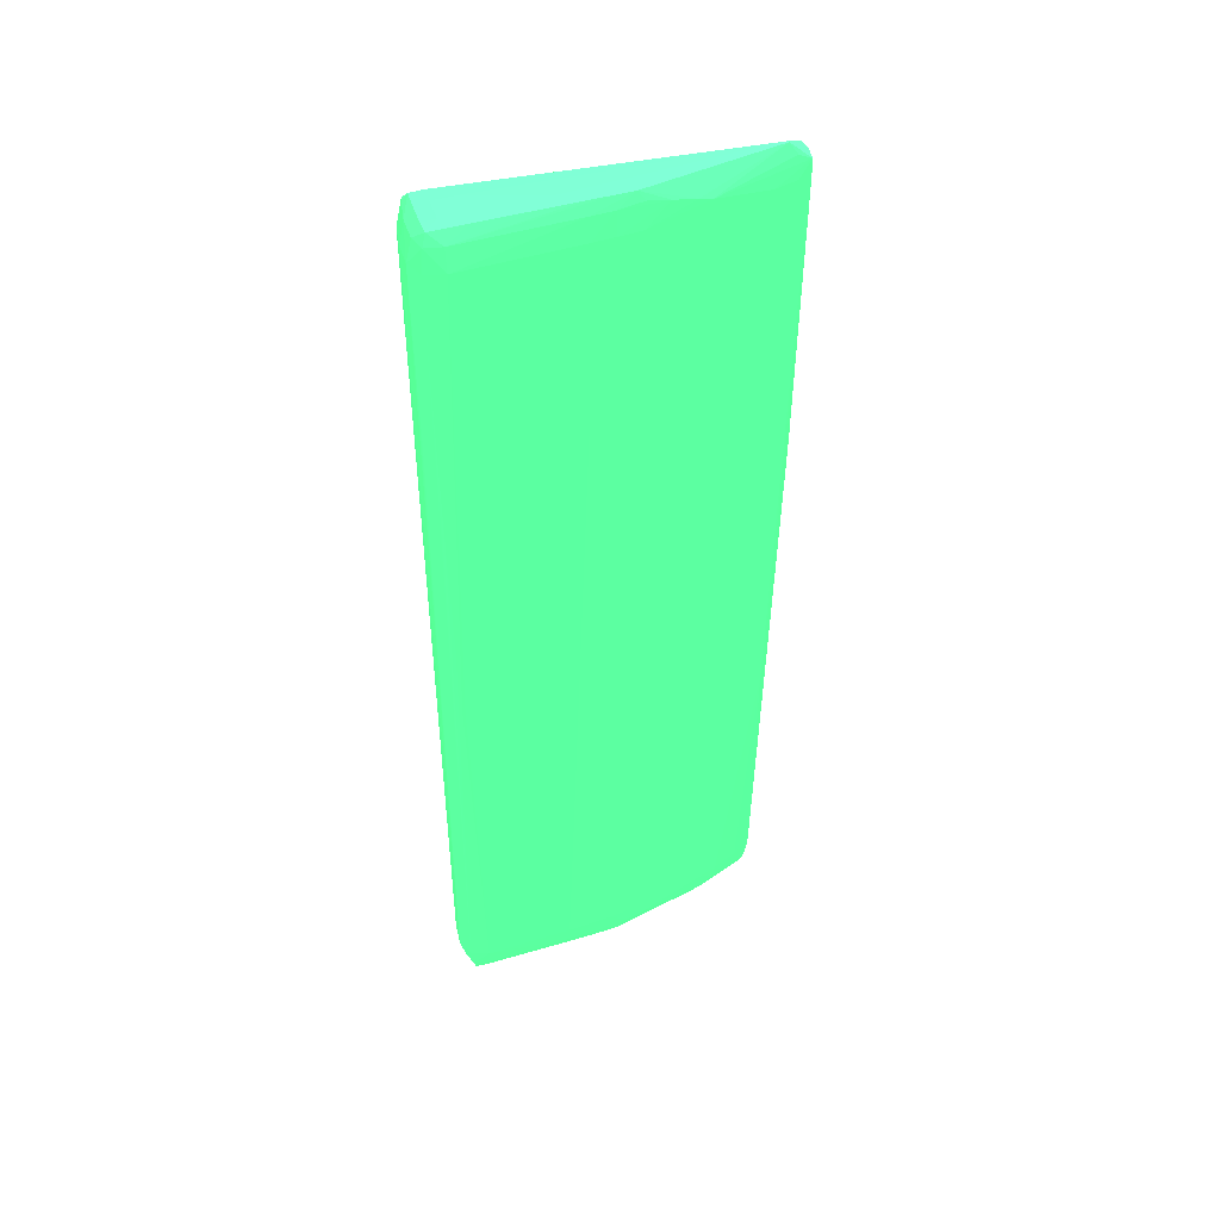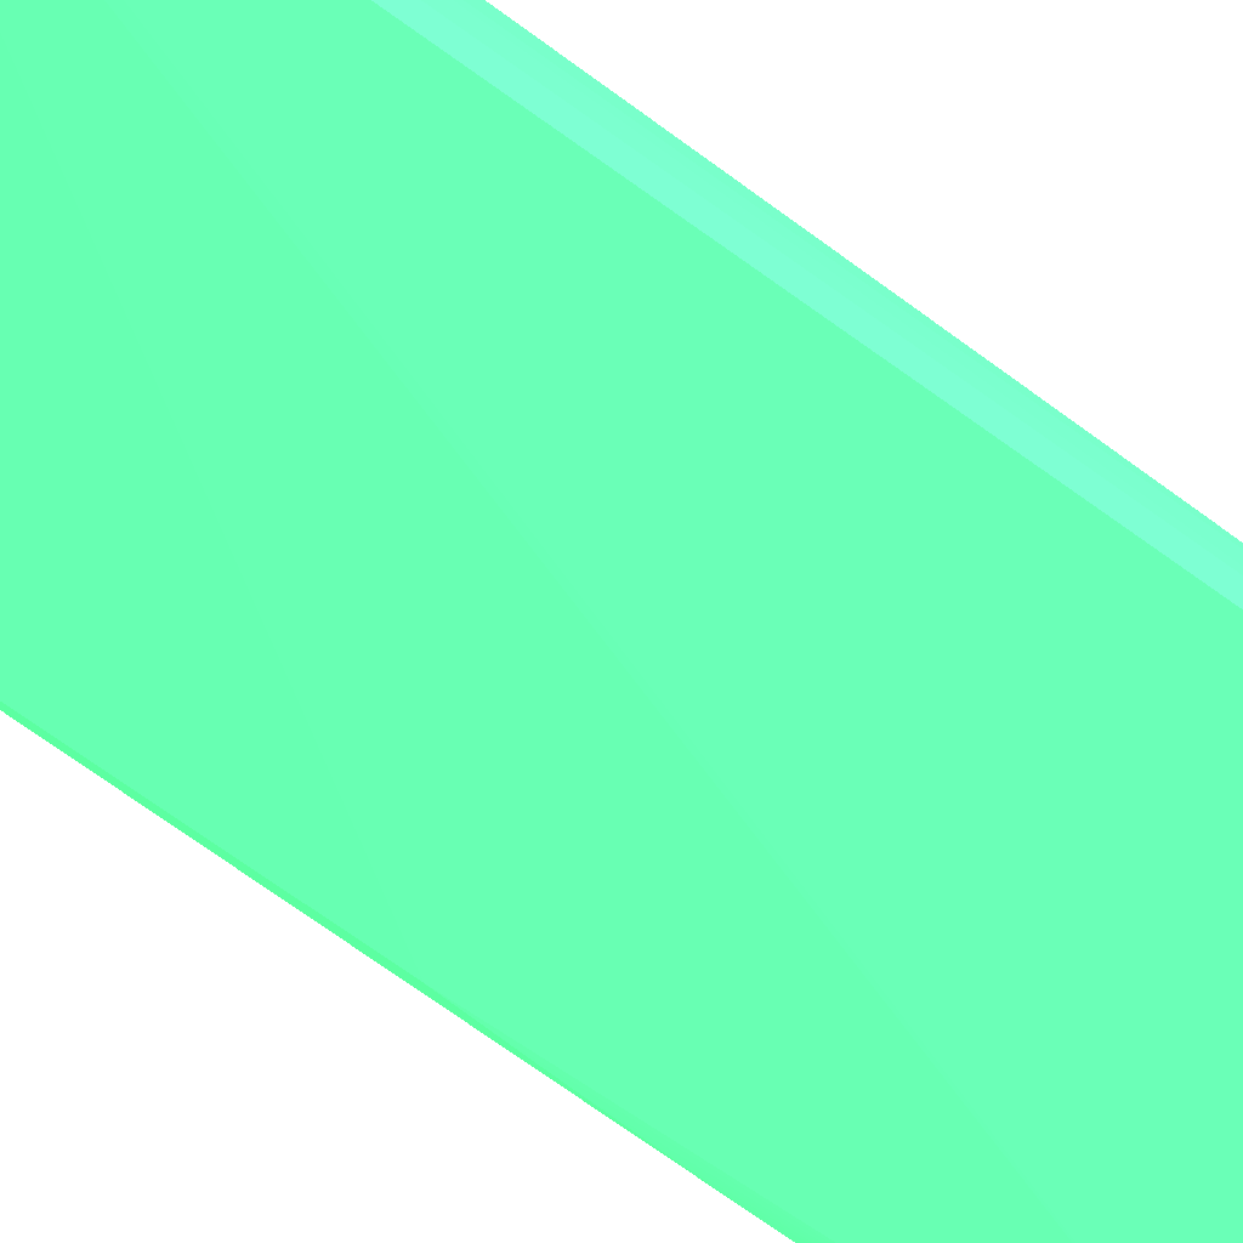
<metadata>
{"format":"obj","ext":"obj","renderer":"f3d","projection":"perspective","resolution":1024,"background":"white","views":[{"elev":47.0,"azim":161.9,"up":"+Z"},{"elev":-65.8,"azim":53.5,"up":"+Y"}]}
</metadata>
<code>
v 0.000626 0.03995 0.1651 0.2627 0.7725 0.4549
v 0.0006051 0.03995 0.1599 0.2627 0.7725 0.4549
v 0.000191 0.04093 0.1651 0.2627 0.7725 0.4549
v 3.786e-05 0.04081 0.1664 0.2627 0.7725 0.4549
v 0.0003121 0.03995 0.1664 0.2627 0.7725 0.4549
v 0.0003139 0.03867 0.1664 0.2627 0.7725 0.4549
v 0.0006033 0.03867 0.1651 0.2627 0.7725 0.4549
v 0.0006089 0.03867 0.1123 0.2627 0.7725 0.4549
v 0.0005976 0.03995 0.1586 0.2627 0.7725 0.4549
v 0.0001854 0.04092 0.1638 0.2627 0.7725 0.4549
v -0.0008755 0.04124 0.1651 0.2627 0.7725 0.4549
v 0.0005881 0.03995 0.1574 0.2627 0.7725 0.4549
v 0.0005768 0.03995 0.1561 0.2627 0.7725 0.4549
v -0.0008755 0.04101 0.1664 0.2627 0.7725 0.4549
v -0.0001569 0.04065 0.1671 0.2627 0.7725 0.4549
v -0.000121 0.03995 0.1671 0.2627 0.7725 0.4549
v -0.000121 0.03867 0.1671 0.2627 0.7725 0.4549
v -0.0001569 0.03774 0.1671 0.2627 0.7725 0.4549
v 7.568e-05 0.03734 0.1665 0.2627 0.7725 0.4549
v 0.0003971 0.03738 0.1651 0.2627 0.7725 0.4549
v 0.0004917 0.03738 0.1123 0.2627 0.7725 0.4549
v 0.0002156 0.03738 0.111 0.2627 0.7725 0.4549
v 0.0003083 0.03867 0.111 0.2627 0.7725 0.4549
v 3.408e-05 0.03953 0.111 0.2627 0.7725 0.4549
v 0.0001854 0.03967 0.1123 0.2627 0.7725 0.4549
v 0.0005635 0.03995 0.1548 0.2627 0.7725 0.4549
v 0.0001778 0.0409 0.1625 0.2627 0.7725 0.4549
v -0.007316 0.04108 0.1651 0.2627 0.7725 0.4549
v -0.007316 0.04089 0.1664 0.2627 0.7725 0.4549
v -0.004741 0.04094 0.1664 0.2627 0.7725 0.4549
v 0.0001589 0.04087 0.1599 0.2627 0.7725 0.4549
v 0.0001494 0.04086 0.1586 0.2627 0.7725 0.4549
v 0.0001381 0.04085 0.1574 0.2627 0.7725 0.4549
v 0.0001267 0.04083 0.1561 0.2627 0.7725 0.4549
v 0.0001003 0.0408 0.1535 0.2627 0.7725 0.4549
v 7.001e-05 0.04077 0.1509 0.2627 0.7725 0.4549
v 3.408e-05 0.04075 0.1483 0.2627 0.7725 0.4549
v -2.832e-05 0.0407 0.1445 0.2627 0.7725 0.4549
v -0.0001021 0.04066 0.1406 0.2627 0.7725 0.4549
v -0.0001588 0.04063 0.138 0.2627 0.7725 0.4549
v -0.000189 0.04062 0.1368 0.2627 0.7725 0.4549
v -0.0002136 0.04061 0.1358 0.2627 0.7725 0.4549
v -0.0003744 0.04061 0.1358 0.2627 0.7725 0.4549
v -0.008604 0.04063 0.167 0.2627 0.7725 0.4549
v -0.007316 0.04065 0.1671 0.2627 0.7725 0.4549
v -0.006028 0.04065 0.1671 0.2627 0.7725 0.4549
v -0.004741 0.04066 0.1671 0.2627 0.7725 0.4549
v -0.002163 0.04067 0.1671 0.2627 0.7725 0.4549
v -0.0008755 0.04068 0.1671 0.2627 0.7725 0.4549
v -0.0008755 0.03995 0.1671 0.2627 0.7725 0.4549
v -0.0008755 0.03867 0.1671 0.2627 0.7725 0.4549
v -0.0008755 0.03773 0.1671 0.2627 0.7725 0.4549
v -8.127e-05 0.03665 0.1661 0.2627 0.7725 0.4549
v -3.74e-06 0.03661 0.1651 0.2627 0.7725 0.4549
v -1.85e-06 0.03661 0.1638 0.2627 0.7725 0.4549
v 1.328e-05 0.0366 0.1535 0.2627 0.7725 0.4549
v 3.975e-05 0.03658 0.1355 0.2627 0.7725 0.4549
v 4.543e-05 0.03658 0.1316 0.2627 0.7725 0.4549
v 5.677e-05 0.03657 0.1226 0.2627 0.7725 0.4549
v 6.623e-05 0.03656 0.1149 0.2627 0.7725 0.4549
v 6.812e-05 0.03656 0.1123 0.2627 0.7725 0.4549
v -5.858e-05 0.03663 0.111 0.2627 0.7725 0.4549
v -0.0002023 0.03672 0.1103 0.2627 0.7725 0.4549
v -0.0001531 0.03738 0.1103 0.2627 0.7725 0.4549
v -0.000121 0.03867 0.1103 0.2627 0.7725 0.4549
v -0.0001569 0.03937 0.1103 0.2627 0.7725 0.4549
v -0.0008755 0.03975 0.111 0.2627 0.7725 0.4549
v -0.0008755 0.04002 0.1123 0.2627 0.7725 0.4549
v 0.0005182 0.03995 0.1509 0.2627 0.7725 0.4549
v 0.0005333 0.03995 0.1522 0.2627 0.7725 0.4549
v -0.007316 0.04099 0.1612 0.2627 0.7725 0.4549
v -0.008604 0.04102 0.1651 0.2627 0.7725 0.4549
v -0.008604 0.04085 0.1664 0.2627 0.7725 0.4549
v -0.009627 0.04061 0.167 0.2627 0.7725 0.4549
v -0.002163 0.03999 0.1123 0.2627 0.7725 0.4549
v -0.006028 0.03989 0.1123 0.2627 0.7725 0.4549
v -0.007316 0.04084 0.1548 0.2627 0.7725 0.4549
v -0.007316 0.04087 0.1561 0.2627 0.7725 0.4549
v -0.007316 0.04096 0.1599 0.2627 0.7725 0.4549
v -0.01633 0.03938 0.1671 0.2627 0.7725 0.4549
v -0.006028 0.03995 0.1671 0.2627 0.7725 0.4549
v -0.003453 0.03995 0.1671 0.2627 0.7725 0.4549
v -0.002163 0.03867 0.1671 0.2627 0.7725 0.4549
v -0.01633 0.03924 0.1671 0.2627 0.7725 0.4549
v -0.01713 0.03925 0.167 0.2627 0.7725 0.4549
v -0.01836 0.03798 0.1659 0.2627 0.7725 0.4549
v -0.0003933 0.03665 0.1661 0.2627 0.7725 0.4549
v -0.0004216 0.03661 0.1651 0.2627 0.7725 0.4549
v -0.01762 0.03599 0.1123 0.2627 0.7725 0.4549
v 5.488e-05 0.03657 0.1239 0.2627 0.7725 0.4549
v 6.623e-05 0.03656 0.1136 0.2627 0.7725 0.4549
v 6.244e-05 0.03656 0.1174 0.2627 0.7725 0.4549
v -0.0008755 0.0367 0.1103 0.2627 0.7725 0.4549
v -0.0008755 0.03738 0.1103 0.2627 0.7725 0.4549
v -0.0008755 0.03867 0.1102 0.2627 0.7725 0.4549
v -0.0008755 0.03939 0.1103 0.2627 0.7725 0.4549
v -0.002163 0.03939 0.1103 0.2627 0.7725 0.4549
v -0.004741 0.03937 0.1103 0.2627 0.7725 0.4549
v -0.006028 0.03937 0.1103 0.2627 0.7725 0.4549
v -0.007316 0.03935 0.1103 0.2627 0.7725 0.4549
v -0.006028 0.03965 0.111 0.2627 0.7725 0.4549
v -0.008071 0.04061 0.1461 0.2627 0.7725 0.4549
v -0.008604 0.04099 0.1638 0.2627 0.7725 0.4549
v -0.009891 0.04094 0.1651 0.2627 0.7725 0.4549
v -0.01118 0.04072 0.1663 0.2627 0.7725 0.4549
v -0.00999 0.04075 0.1665 0.2627 0.7725 0.4549
v -0.01247 0.04064 0.166 0.2627 0.7725 0.4549
v -0.01713 0.03934 0.167 0.2627 0.7725 0.4549
v -0.007316 0.03961 0.111 0.2627 0.7725 0.4549
v -0.007316 0.03984 0.1123 0.2627 0.7725 0.4549
v -0.01838 0.03867 0.166 0.2627 0.7725 0.4549
v -0.0185 0.03867 0.1651 0.2627 0.7725 0.4549
v -0.01842 0.03794 0.1651 0.2627 0.7725 0.4549
v -0.01827 0.03673 0.1374 0.2627 0.7725 0.4549
v -0.0183 0.03672 0.1368 0.2627 0.7725 0.4549
v -0.01835 0.03669 0.1355 0.2627 0.7725 0.4549
v -0.0184 0.03667 0.1342 0.2627 0.7725 0.4549
v -0.01844 0.03664 0.1329 0.2627 0.7725 0.4549
v -0.01848 0.03662 0.1316 0.2627 0.7725 0.4549
v -0.01852 0.0366 0.1303 0.2627 0.7725 0.4549
v -0.01855 0.03657 0.129 0.2627 0.7725 0.4549
v -0.01857 0.03655 0.1277 0.2627 0.7725 0.4549
v -0.01859 0.03653 0.1265 0.2627 0.7725 0.4549
v -0.01869 0.03631 0.1149 0.2627 0.7725 0.4549
v -0.01869 0.03629 0.1136 0.2627 0.7725 0.4549
v -0.01867 0.03627 0.1123 0.2627 0.7725 0.4549
v -0.01762 0.03618 0.111 0.2627 0.7725 0.4549
v 5.866e-05 0.03657 0.12 0.2627 0.7725 0.4549
v -0.002163 0.03669 0.1103 0.2627 0.7725 0.4549
v -0.003453 0.03738 0.1103 0.2627 0.7725 0.4549
v -0.004741 0.03738 0.1102 0.2627 0.7725 0.4549
v -0.008604 0.03738 0.1102 0.2627 0.7725 0.4549
v -0.003453 0.03867 0.1102 0.2627 0.7725 0.4549
v -0.006028 0.03867 0.1103 0.2627 0.7725 0.4549
v -0.007316 0.03867 0.1103 0.2627 0.7725 0.4549
v -0.01375 0.03812 0.1103 0.2627 0.7725 0.4549
v -0.008371 0.03933 0.1103 0.2627 0.7725 0.4549
v -0.008239 0.04062 0.1471 0.2627 0.7725 0.4549
v -0.008604 0.04081 0.1561 0.2627 0.7725 0.4549
v -0.009891 0.04091 0.1638 0.2627 0.7725 0.4549
v -0.01057 0.0406 0.154 0.2627 0.7725 0.4549
v -0.01118 0.04082 0.1651 0.2627 0.7725 0.4549
v -0.01314 0.0406 0.1658 0.2627 0.7725 0.4549
v -0.008604 0.04072 0.1522 0.2627 0.7725 0.4549
v -0.008604 0.04069 0.1509 0.2627 0.7725 0.4549
v -0.008466 0.04063 0.1483 0.2627 0.7725 0.4549
v -0.008723 0.04064 0.1495 0.2627 0.7725 0.4549
v -0.009351 0.04061 0.1499 0.2627 0.7725 0.4549
v -0.01758 0.03945 0.1664 0.2627 0.7725 0.4549
v -0.01833 0.03935 0.1659 0.2627 0.7725 0.4549
v -0.009228 0.0393 0.1104 0.2627 0.7725 0.4549
v -0.008723 0.03949 0.1109 0.2627 0.7725 0.4549
v -0.009891 0.03945 0.1111 0.2627 0.7725 0.4549
v -0.008604 0.03974 0.1123 0.2627 0.7725 0.4549
v -0.008604 0.0399 0.1187 0.2627 0.7725 0.4549
v -0.008604 0.03993 0.12 0.2627 0.7725 0.4549
v -0.0185 0.03789 0.1625 0.2627 0.7725 0.4549
v -0.01847 0.03792 0.1638 0.2627 0.7725 0.4549
v -0.01834 0.03935 0.1651 0.2627 0.7725 0.4549
v -0.01867 0.03841 0.1522 0.2627 0.7725 0.4549
v -0.01865 0.03841 0.1535 0.2627 0.7725 0.4549
v -0.01864 0.03842 0.1548 0.2627 0.7725 0.4549
v -0.0186 0.03845 0.1574 0.2627 0.7725 0.4549
v -0.0186 0.0378 0.1574 0.2627 0.7725 0.4549
v -0.01858 0.03782 0.1586 0.2627 0.7725 0.4549
v -0.01856 0.03785 0.1599 0.2627 0.7725 0.4549
v -0.01853 0.03787 0.1612 0.2627 0.7725 0.4549
v -0.01861 0.0365 0.1252 0.2627 0.7725 0.4549
v -0.01869 0.0371 0.1149 0.2627 0.7725 0.4549
v -0.01868 0.03633 0.1161 0.2627 0.7725 0.4549
v -0.01869 0.03765 0.1496 0.2627 0.7725 0.4549
v -0.01869 0.03762 0.1483 0.2627 0.7725 0.4549
v -0.01869 0.03708 0.1136 0.2627 0.7725 0.4549
v -0.01867 0.03706 0.1123 0.2627 0.7725 0.4549
v -0.01851 0.03643 0.111 0.2627 0.7725 0.4549
v -0.01833 0.03665 0.1103 0.2627 0.7725 0.4549
v -0.01762 0.0366 0.1103 0.2627 0.7725 0.4549
v -0.01633 0.0366 0.1103 0.2627 0.7725 0.4549
v -0.006028 0.03666 0.1103 0.2627 0.7725 0.4549
v -0.004741 0.03667 0.1103 0.2627 0.7725 0.4549
v -0.003453 0.03668 0.1103 0.2627 0.7725 0.4549
v -0.01247 0.03738 0.1102 0.2627 0.7725 0.4549
v -0.01375 0.03738 0.1102 0.2627 0.7725 0.4549
v -0.01468 0.03808 0.1103 0.2627 0.7725 0.4549
v -0.01118 0.04072 0.1612 0.2627 0.7725 0.4549
v -0.009891 0.0399 0.1239 0.2627 0.7725 0.4549
v -0.009891 0.03987 0.1226 0.2627 0.7725 0.4549
v -0.01232 0.04066 0.1638 0.2627 0.7725 0.4549
v -0.01257 0.04066 0.1651 0.2627 0.7725 0.4549
v -0.01314 0.0406 0.1655 0.2627 0.7725 0.4549
v -0.01633 0.03993 0.1651 0.2627 0.7725 0.4549
v -0.01762 0.0396 0.1651 0.2627 0.7725 0.4549
v -0.01508 0.03826 0.1109 0.2627 0.7725 0.4549
v -0.01085 0.03937 0.1114 0.2627 0.7725 0.4549
v -0.009891 0.0396 0.1123 0.2627 0.7725 0.4549
v -0.009891 0.03967 0.1149 0.2627 0.7725 0.4549
v -0.009891 0.0397 0.1161 0.2627 0.7725 0.4549
v -0.009891 0.03977 0.1187 0.2627 0.7725 0.4549
v -0.01827 0.03931 0.1631 0.2627 0.7725 0.4549
v -0.01831 0.03805 0.1303 0.2627 0.7725 0.4549
v -0.01835 0.03807 0.1316 0.2627 0.7725 0.4549
v -0.0184 0.0381 0.1329 0.2627 0.7725 0.4549
v -0.01843 0.03812 0.1342 0.2627 0.7725 0.4549
v -0.01847 0.03814 0.1355 0.2627 0.7725 0.4549
v -0.0185 0.03817 0.1368 0.2627 0.7725 0.4549
v -0.01854 0.03819 0.138 0.2627 0.7725 0.4549
v -0.01857 0.03822 0.1393 0.2627 0.7725 0.4549
v -0.01859 0.03824 0.1406 0.2627 0.7725 0.4549
v -0.01861 0.03827 0.1419 0.2627 0.7725 0.4549
v -0.01863 0.03829 0.1432 0.2627 0.7725 0.4549
v -0.01865 0.03832 0.1445 0.2627 0.7725 0.4549
v -0.01868 0.03837 0.1471 0.2627 0.7725 0.4549
v -0.01869 0.03839 0.1483 0.2627 0.7725 0.4549
v -0.01869 0.0384 0.1496 0.2627 0.7725 0.4549
v -0.01867 0.0377 0.1522 0.2627 0.7725 0.4549
v -0.01865 0.03773 0.1535 0.2627 0.7725 0.4549
v -0.01864 0.03776 0.1548 0.2627 0.7725 0.4549
v -0.01762 0.03753 0.1123 0.2627 0.7725 0.4549
v -0.01851 0.03692 0.111 0.2627 0.7725 0.4549
v -0.01828 0.03803 0.1295 0.2627 0.7725 0.4549
v -0.01833 0.03678 0.1103 0.2627 0.7725 0.4549
v -0.01762 0.03684 0.1103 0.2627 0.7725 0.4549
v -0.01554 0.03788 0.1104 0.2627 0.7725 0.4549
v -0.01504 0.03988 0.1522 0.2627 0.7725 0.4549
v -0.01504 0.03992 0.1535 0.2627 0.7725 0.4549
v -0.01633 0.03985 0.1612 0.2627 0.7725 0.4549
v -0.01633 0.0399 0.1638 0.2627 0.7725 0.4549
v -0.01118 0.03951 0.1161 0.2627 0.7725 0.4549
v -0.01106 0.03941 0.1123 0.2627 0.7725 0.4549
v -0.01762 0.03955 0.1638 0.2627 0.7725 0.4549
v -0.01633 0.03981 0.1599 0.2627 0.7725 0.4549
v -0.01633 0.03977 0.1586 0.2627 0.7725 0.4549
v -0.01633 0.03973 0.1574 0.2627 0.7725 0.4549
v -0.01576 0.03934 0.1406 0.2627 0.7725 0.4549
v -0.01571 0.03932 0.1397 0.2627 0.7725 0.4549
v -0.01594 0.03812 0.1113 0.2627 0.7725 0.4549
v -0.01504 0.03855 0.1123 0.2627 0.7725 0.4549
v -0.01609 0.03817 0.1123 0.2627 0.7725 0.4549
v -0.01442 0.03932 0.1294 0.2627 0.7725 0.4549
v -0.01184 0.03931 0.1141 0.2627 0.7725 0.4549
f 1 2 3
f 1 3 4
f 1 4 5
f 1 5 6
f 1 6 7
f 1 7 8
f 1 8 2
f 2 9 3
f 2 8 9
f 3 10 11
f 3 11 4
f 3 9 12
f 3 12 13
f 3 13 10
f 4 11 14
f 4 14 15
f 4 15 5
f 5 15 16
f 5 16 6
f 6 16 17
f 6 17 18
f 6 18 19
f 6 19 20
f 6 20 7
f 7 20 21
f 7 21 8
f 8 21 22
f 8 22 23
f 8 23 24
f 8 24 25
f 8 25 26
f 8 26 13
f 8 13 12
f 8 12 9
f 10 27 11
f 10 13 26
f 10 26 27
f 11 28 29
f 11 29 30
f 11 30 14
f 11 27 31
f 11 31 32
f 11 32 33
f 11 33 34
f 11 34 35
f 11 35 36
f 11 36 37
f 11 37 38
f 11 38 39
f 11 39 40
f 11 40 41
f 11 41 42
f 11 42 43
f 11 43 28
f 14 30 44
f 14 44 45
f 14 45 46
f 14 46 47
f 14 47 48
f 14 48 49
f 14 49 15
f 15 49 50
f 15 50 16
f 16 50 51
f 16 51 17
f 17 51 18
f 18 51 52
f 18 52 53
f 18 53 19
f 19 53 20
f 20 53 54
f 20 54 55
f 20 55 56
f 20 56 57
f 20 57 58
f 20 58 21
f 21 58 59
f 21 59 60
f 21 60 61
f 21 61 62
f 21 62 22
f 22 62 63
f 22 63 64
f 22 64 23
f 23 64 65
f 23 65 66
f 23 66 24
f 24 66 67
f 24 67 68
f 24 68 25
f 25 68 42
f 25 42 41
f 25 41 40
f 25 40 39
f 25 39 38
f 25 38 37
f 25 37 36
f 25 36 35
f 25 35 34
f 25 34 33
f 25 33 32
f 25 32 31
f 25 31 27
f 25 27 69
f 25 69 70
f 25 70 26
f 26 70 27
f 27 70 69
f 28 71 72
f 28 72 73
f 28 73 29
f 28 43 71
f 29 73 74
f 29 74 44
f 29 44 30
f 42 68 43
f 43 68 75
f 43 75 76
f 43 76 77
f 43 77 78
f 43 78 79
f 43 79 71
f 44 80 81
f 44 81 45
f 44 74 80
f 45 81 46
f 46 81 47
f 47 81 48
f 48 81 82
f 48 82 49
f 49 82 50
f 50 82 83
f 50 83 51
f 51 83 52
f 52 83 84
f 52 84 85
f 52 85 86
f 52 86 87
f 52 87 53
f 53 87 88
f 53 88 54
f 54 88 89
f 54 89 55
f 55 89 56
f 56 89 57
f 57 89 58
f 58 90 60
f 58 60 59
f 58 89 90
f 60 91 61
f 60 90 92
f 60 92 91
f 61 91 89
f 61 89 62
f 62 89 63
f 63 93 94
f 63 94 64
f 63 89 93
f 64 94 95
f 64 95 65
f 65 95 66
f 66 95 96
f 66 96 67
f 67 96 97
f 67 97 98
f 67 98 99
f 67 99 100
f 67 100 101
f 67 101 68
f 68 101 75
f 71 79 102
f 71 102 72
f 72 103 104
f 72 104 105
f 72 105 73
f 72 102 103
f 73 106 74
f 73 105 106
f 74 106 105
f 74 105 107
f 74 107 108
f 74 108 80
f 75 101 76
f 76 101 109
f 76 109 110
f 76 110 102
f 76 102 77
f 77 102 78
f 78 102 79
f 80 84 81
f 80 108 85
f 80 85 84
f 81 83 82
f 81 84 83
f 85 108 111
f 85 111 86
f 86 111 112
f 86 112 113
f 86 113 87
f 87 113 114
f 87 114 88
f 88 114 89
f 89 114 115
f 89 115 116
f 89 116 117
f 89 117 118
f 89 118 119
f 89 119 120
f 89 120 121
f 89 121 122
f 89 122 123
f 89 123 124
f 89 124 125
f 89 125 126
f 89 126 127
f 89 127 93
f 89 91 128
f 89 128 90
f 90 128 91
f 90 91 92
f 93 129 94
f 93 127 129
f 94 130 95
f 94 129 130
f 95 130 131
f 95 131 132
f 95 132 182
f 95 182 133
f 95 133 96
f 96 133 97
f 97 133 134
f 97 134 98
f 98 134 99
f 99 134 100
f 100 134 135
f 100 135 136
f 100 136 137
f 100 137 101
f 101 137 109
f 102 138 139
f 102 139 103
f 102 110 138
f 103 139 104
f 104 140 141
f 104 141 142
f 104 142 143
f 104 143 107
f 104 107 105
f 104 139 144
f 104 144 145
f 104 145 146
f 104 146 147
f 104 147 148
f 104 148 140
f 107 143 108
f 108 143 149
f 108 149 150
f 108 150 111
f 109 137 151
f 109 151 152
f 109 152 110
f 110 152 153
f 110 153 154
f 110 154 155
f 110 155 156
f 110 156 148
f 110 148 147
f 110 147 146
f 110 146 138
f 111 150 112
f 112 157 158
f 112 158 113
f 112 150 159
f 112 159 160
f 112 160 161
f 112 161 162
f 112 162 163
f 112 163 164
f 112 164 165
f 112 165 166
f 112 166 167
f 112 167 157
f 113 158 118
f 113 118 117
f 113 117 116
f 113 116 115
f 113 115 114
f 118 158 119
f 119 158 157
f 119 157 120
f 120 157 167
f 120 167 121
f 121 167 166
f 121 166 122
f 122 166 165
f 122 165 123
f 123 168 124
f 123 165 164
f 123 164 168
f 124 169 173
f 124 173 125
f 124 168 170
f 124 170 171
f 124 171 172
f 124 172 213
f 124 213 169
f 125 173 174
f 125 174 126
f 126 174 219
f 126 219 175
f 126 175 127
f 127 175 176
f 127 176 177
f 127 177 178
f 127 178 179
f 127 179 180
f 127 180 181
f 127 181 129
f 129 181 130
f 130 181 180
f 130 180 179
f 130 179 131
f 131 179 132
f 132 178 182
f 132 179 178
f 133 182 134
f 134 182 183
f 134 183 135
f 135 183 136
f 136 183 184
f 136 184 137
f 137 184 151
f 138 146 144
f 138 144 139
f 140 148 156
f 140 156 155
f 140 155 141
f 141 185 142
f 141 155 154
f 141 154 186
f 141 186 187
f 141 187 185
f 142 185 188
f 142 188 189
f 142 189 190
f 142 190 143
f 143 190 191
f 143 191 150
f 143 150 149
f 144 146 145
f 150 191 192
f 150 192 159
f 151 193 194
f 151 194 153
f 151 153 152
f 151 184 193
f 153 194 154
f 154 194 195
f 154 195 196
f 154 196 197
f 154 197 198
f 154 198 187
f 154 187 186
f 159 192 199
f 159 199 200
f 159 200 201
f 159 201 202
f 159 202 203
f 159 203 204
f 159 204 205
f 159 205 206
f 159 206 207
f 159 207 208
f 159 208 209
f 159 209 210
f 159 210 211
f 159 211 212
f 159 212 213
f 159 213 214
f 159 214 160
f 160 215 216
f 160 216 161
f 160 214 171
f 160 171 215
f 161 216 217
f 161 217 162
f 162 217 164
f 162 164 163
f 164 217 216
f 164 216 168
f 168 216 215
f 168 215 171
f 168 171 170
f 169 213 173
f 171 214 213
f 171 213 172
f 173 213 212
f 173 212 174
f 174 218 219
f 174 212 211
f 174 211 210
f 174 210 209
f 174 209 208
f 174 208 207
f 174 207 206
f 174 206 205
f 174 205 204
f 174 204 203
f 174 203 202
f 174 202 201
f 174 201 200
f 174 200 220
f 174 220 218
f 175 219 221
f 175 221 176
f 176 221 222
f 176 222 177
f 177 222 183
f 177 183 182
f 177 182 178
f 183 222 184
f 184 222 221
f 184 221 223
f 184 223 193
f 185 187 188
f 187 198 188
f 188 198 189
f 189 198 197
f 189 197 190
f 190 224 225
f 190 225 226
f 190 226 227
f 190 227 191
f 190 197 196
f 190 196 195
f 190 195 228
f 190 228 229
f 190 229 224
f 191 227 192
f 192 230 199
f 192 227 226
f 192 226 231
f 192 231 232
f 192 232 233
f 192 233 234
f 192 234 235
f 192 235 230
f 193 223 236
f 193 236 237
f 193 237 194
f 194 237 229
f 194 229 195
f 195 229 228
f 199 230 235
f 199 235 237
f 199 237 238
f 199 238 220
f 199 220 200
f 218 238 236
f 218 236 219
f 218 220 238
f 219 236 221
f 221 236 223
f 224 231 225
f 224 229 239
f 224 239 231
f 225 231 226
f 229 237 240
f 229 240 239
f 231 239 232
f 232 235 233
f 232 239 235
f 233 235 234
f 235 239 237
f 236 238 237
f 237 239 240

</code>
